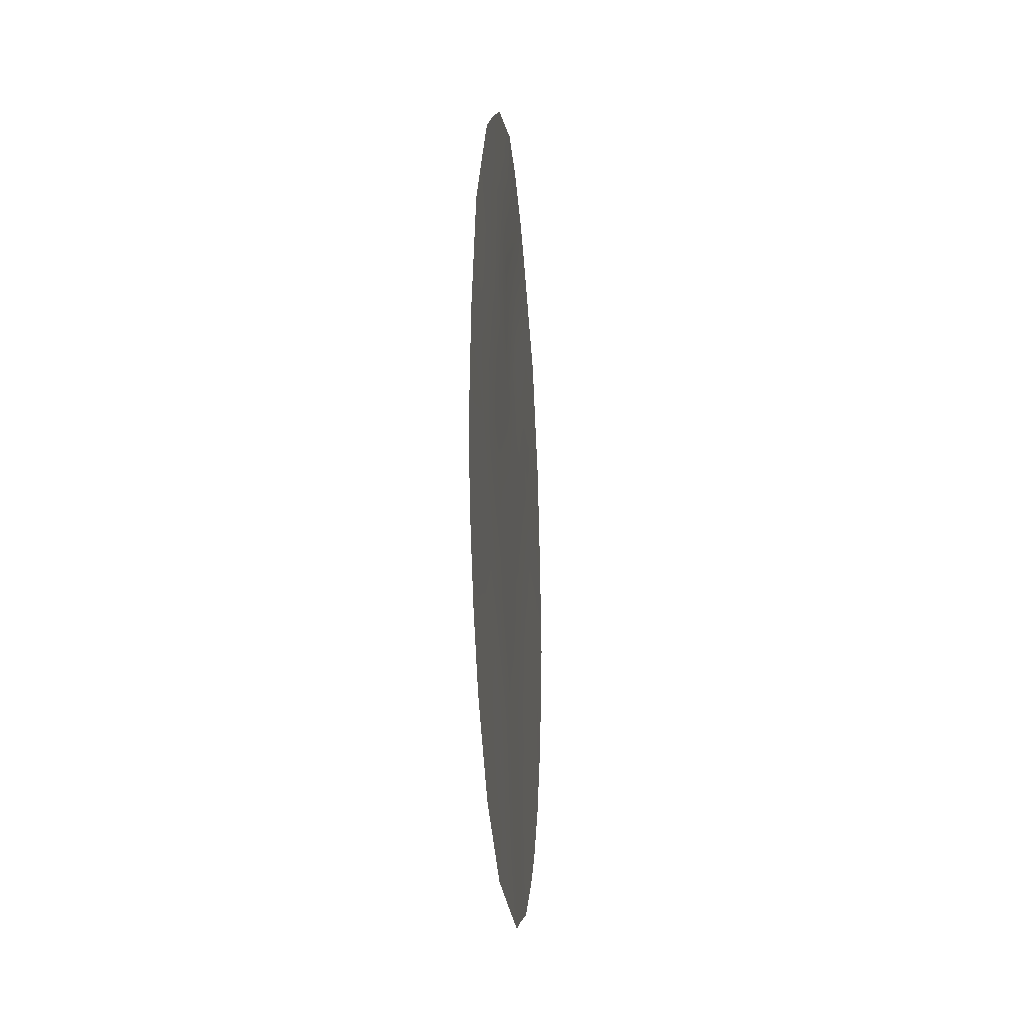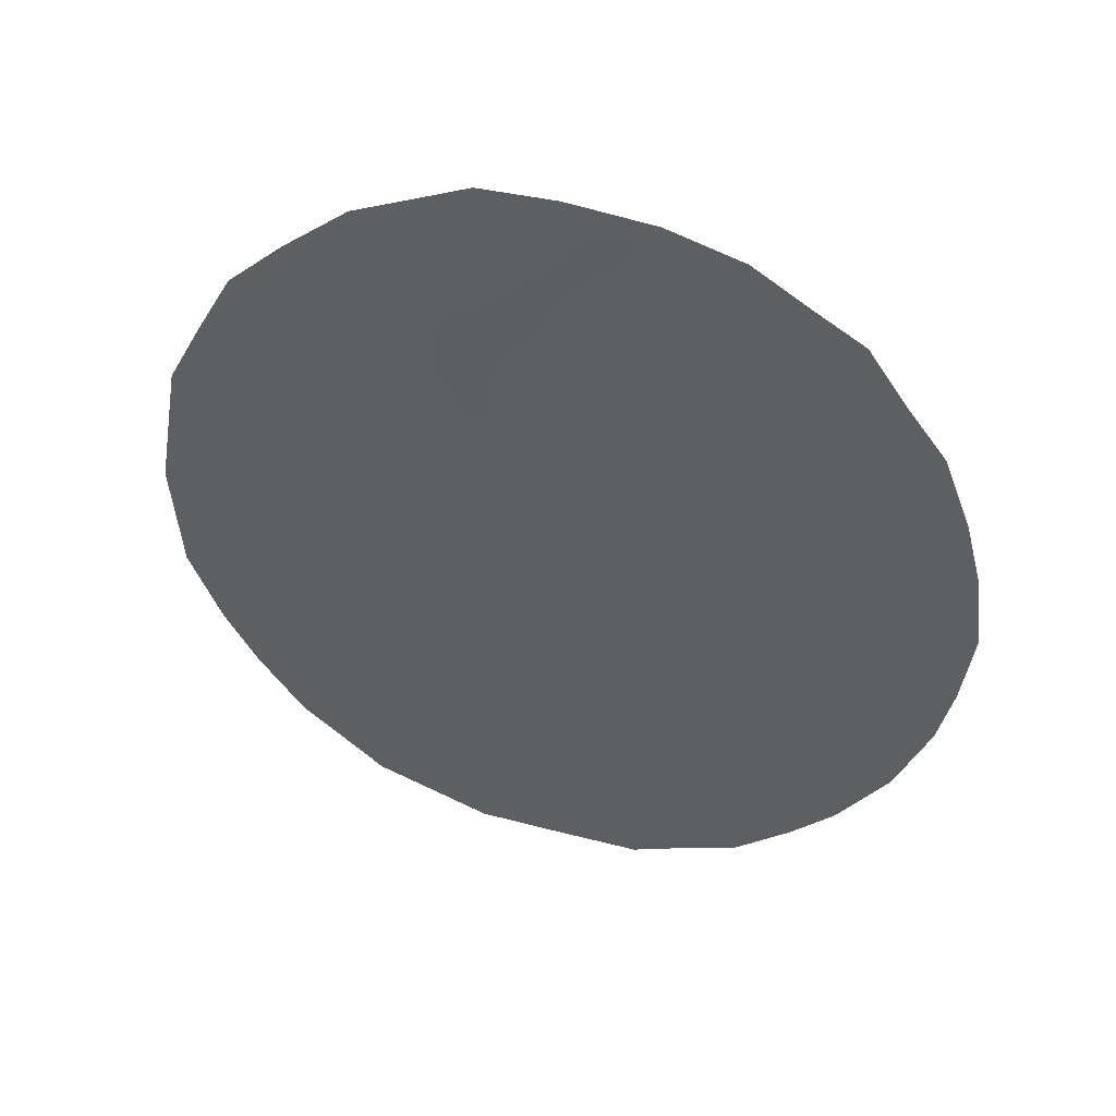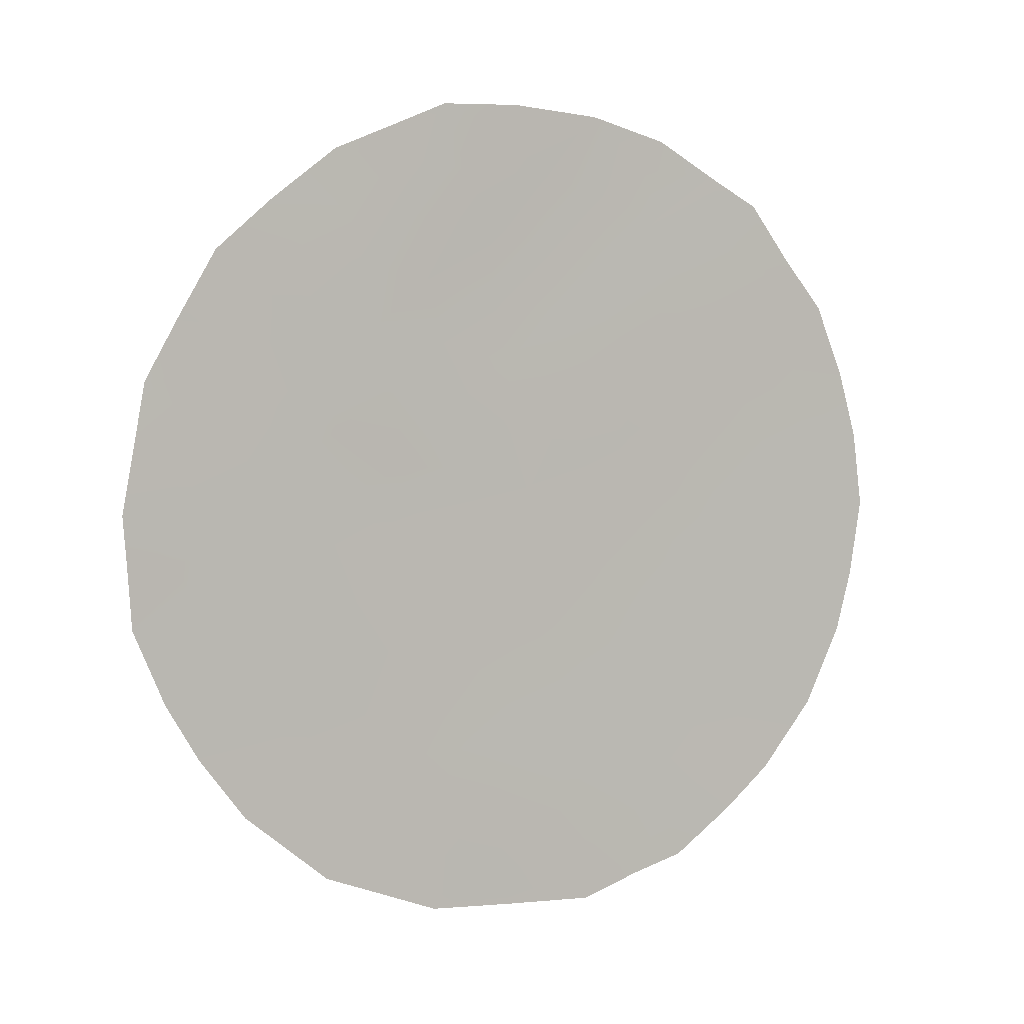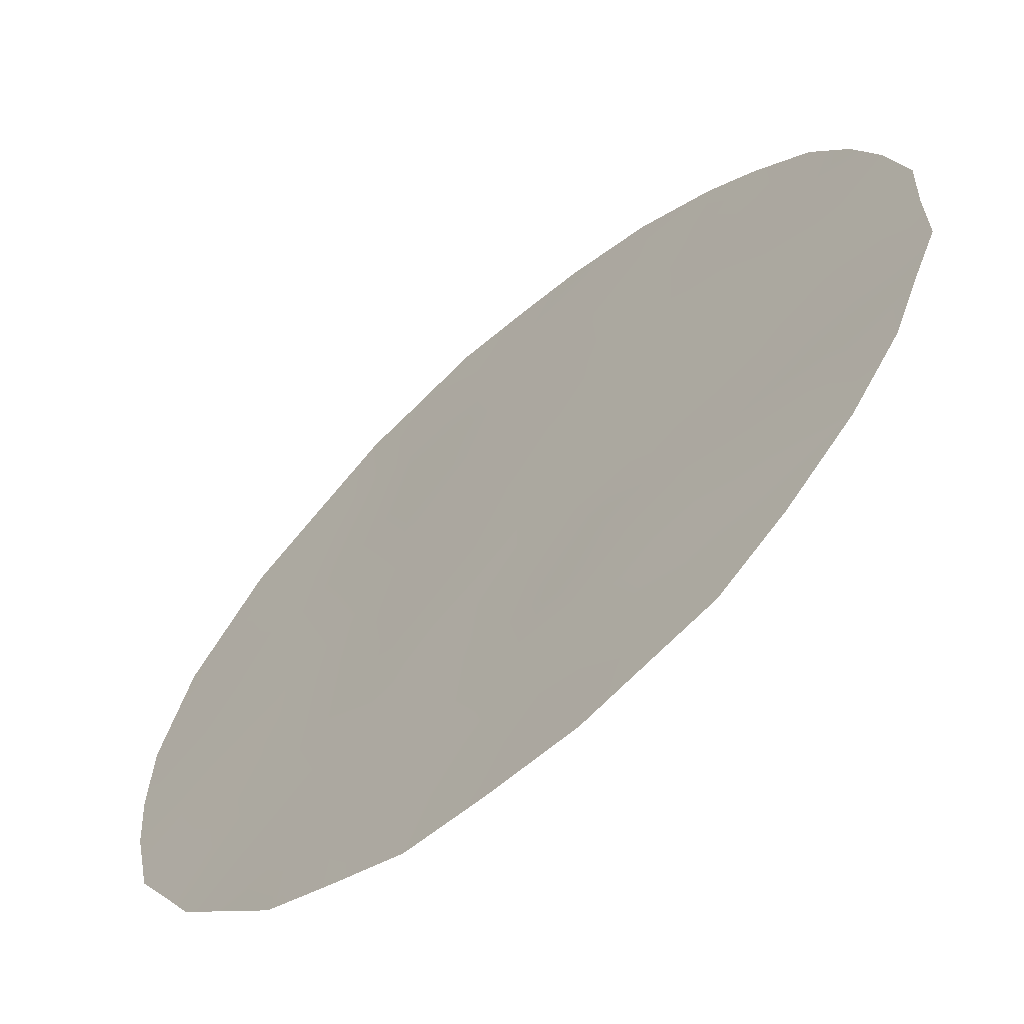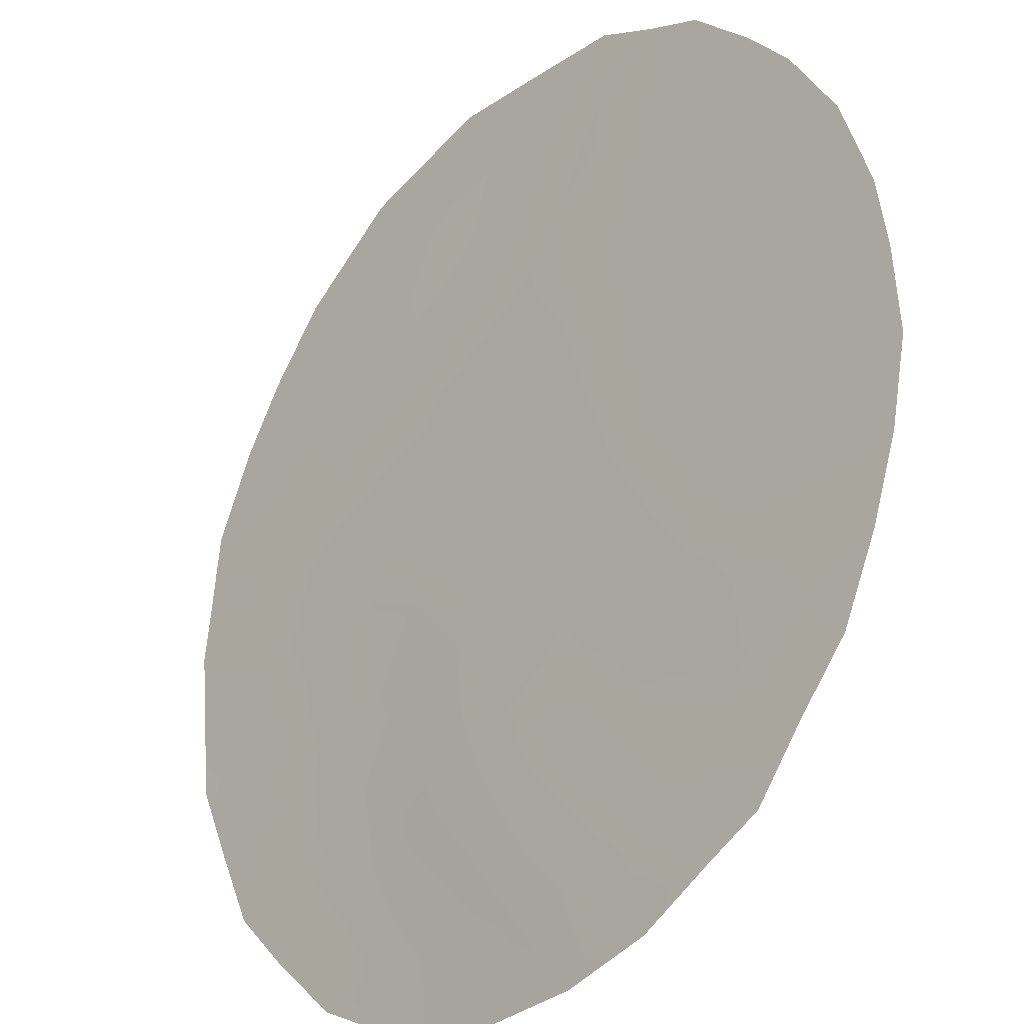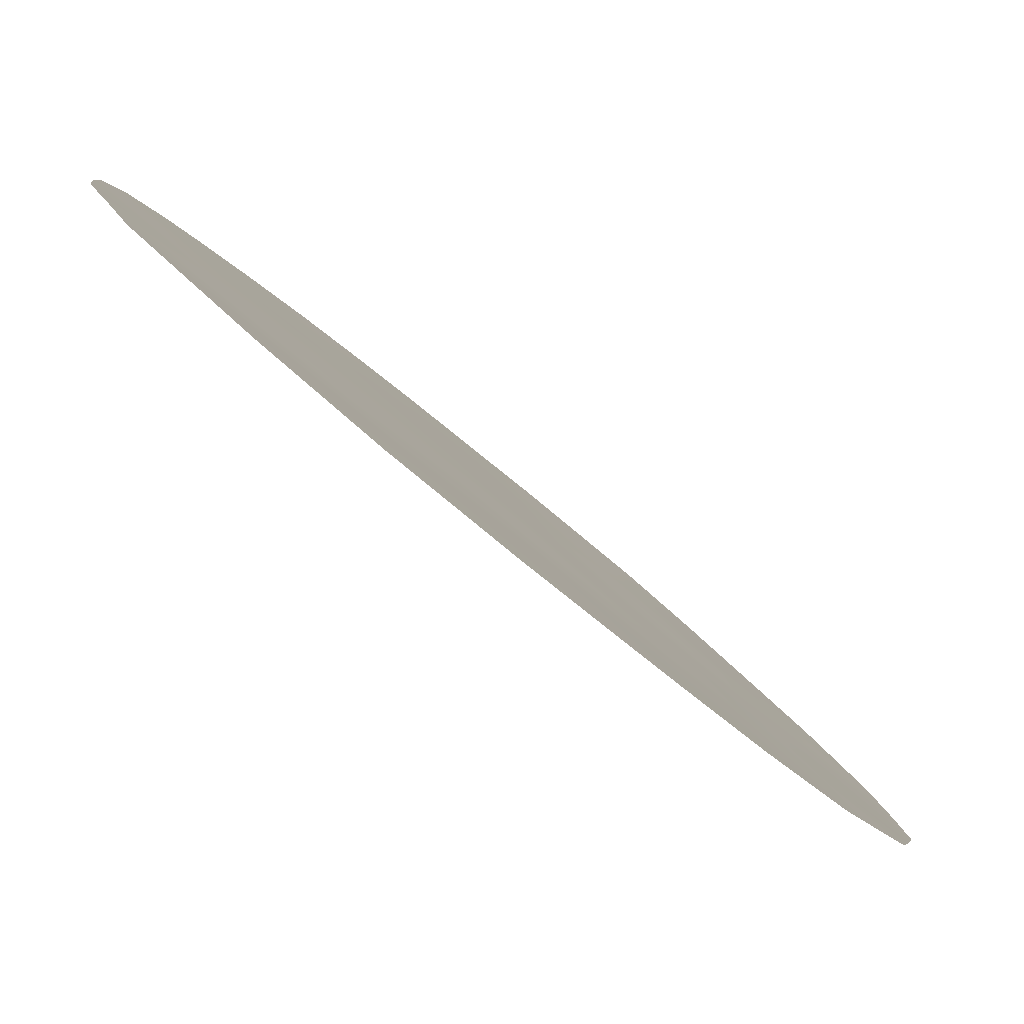
<metadata>
{"format":"obj","ext":"obj","renderer":"f3d","projection":"perspective","resolution":1024,"background":"white","views":[{"elev":-24.8,"azim":-37.2,"up":"+Z"},{"elev":44.4,"azim":63.7,"up":"+Z"},{"elev":5.3,"azim":29.4,"up":"+Z"},{"elev":-0.1,"azim":-24.8,"up":"+Y"},{"elev":62.7,"azim":3.1,"up":"+Y"},{"elev":-25.8,"azim":-148.1,"up":"+Y"}]}
</metadata>
<code>
v -46.61 46.69 16.99
v -48.43 44.68 17.33
v -48.51 44.55 25.05
v -49.58 43.35 23.69
v -46.65 46.63 22.2
v -51.46 41.34 20.36
v -46.92 46.29 24.11
v -49.23 43.8 18.92
v -50.64 42.28 18.78
v -52.05 40.64 23.82
v -48.79 44.19 26.95
v -45.64 47.74 20.3
v -49.85 43.02 25.52
v -48.24 44.85 23.09
v -47.75 45.44 19.05
v -46.35 46.97 18.65
v -48.1 45.04 21.16
v -50 42.93 20.48
v -45.7 47.65 23.75
v -50.81 42.01 22.35
v -49.93 43.07 17.18
v -46.9 46.37 20.4
v -48.66 44.42 20.6
v -49.19 43.9 15.65
v -45.62 47.71 26.45
v -46.08 47.21 26.86
v -48.99 43.95 27.89
v -51.94 40.86 19.05
v -51.32 41.4 25.71
v -52.05 40.64 23.82
v -44.41 49.07 22.84
v -45.25 48.13 25.64
v -47.51 45.72 15.61
v -50.12 42.72 27.2
v -52.05 40.64 23.82
v -52.05 40.64 23.81
v -45.87 47.5 16.9
v -46.45 46.88 16.2
v -50.33 42.65 16.26
v -50.88 42.05 16.93
v -44.59 48.89 19.71
v -44.44 49.05 20.62
v -47.41 45.73 27.76
v -48.24 44.78 27.9
v -44.93 48.52 18.53
v -44.33 49.16 21.75
v -46.67 46.56 27.41
v -44.85 48.57 24.87
v -51.16 41.73 17.29
v -52.24 40.5 20.18
v -52.3 40.39 21.87
v -48.38 44.77 15.95
v -48.39 44.77 15.63
v -49.18 43.78 25.31
v -49.7 43.2 24.63
v -49.05 43.94 24.35
v -46.33 46.95 24.13
v -45.86 47.46 24.79
v -46.55 46.69 25.16
v -49.95 43.03 18.83
v -50.27 42.69 17.99
v -49.58 43.44 18.05
v -49.49 43.4 27.58
v -49.45 43.45 27.06
v -48.55 44.47 26.16
v -49.32 43.6 26.23
v -47.95 45.16 25.82
v -48.03 45.05 26.87
v -50.33 42.6 19.62
v -50.74 42.13 20.44
v -51.03 41.83 19.58
v -51.62 41.19 19.61
v -51.3 41.56 18.85
v -48.1 45.05 18.19
v -48.51 44.6 19.03
v -48.84 44.24 18.14
v -48.11 45.03 20.04
v -50.89 41.89 24.44
v -51.71 41 24.74
v -51.44 41.31 23.97
v -45.05 48.36 23.46
v -47.02 46.23 18.88
v -47.38 45.85 18.09
v -46.81 46.47 17.84
v -47.7 45.49 17.26
v -48.03 45.14 16.52
v -47.44 45.77 20.77
v -47.32 45.91 19.82
v -48.85 44.21 21.45
v -50.01 42.84 26.37
v -50.76 42.01 26.45
v -50.54 42.26 25.68
v -50.35 42.47 24.9
v -46.06 47.27 21.3
v -46.78 46.49 21.18
v -46.31 47.01 20.38
v -48.8 44.3 16.51
v -50.82 41.99 23.47
v -50.15 42.73 23.05
v -50.23 42.63 24.02
v -47.56 45.61 22.68
v -47.65 45.49 23.69
v -48.92 44.09 23.4
v -48.38 44.7 24.06
v -50.57 42.37 17.25
v -50.01 42.91 22.14
v -49.43 43.55 22.47
v -45.34 48.06 21.15
v -45 48.43 20.34
v -44.79 48.66 21.15
v -47.82 45.31 24.76
v -49.2 43.86 17.26
v -47.41 45.75 26.62
v -48.27 44.76 27.47
v -45.69 47.69 18.49
v -45.43 47.98 17.51
v -49.62 43.36 19.69
v -45.96 47.39 19.46
v -45.29 48.12 19.43
v -50.4 42.49 21.34
v -51.16 41.65 21.29
v -48.15 44.97 22.12
v -48.84 44.21 22.46
v -45.23 48.16 24.36
v -45.46 47.9 25.34
v -46.09 47.23 22.45
v -45.67 47.69 22.03
v -44.59 48.87 23.84
v -49.63 43.34 21.36
v -46.95 46.33 15.94
v -46.16 47.18 17.63
v -50.93 41.98 18.03
v -51.62 41.23 18.21
v -47.26 45.92 25.53
v -51.5 41.25 23.12
v -52.18 40.52 22.84
v -51.63 41.12 22.1
v -51.86 40.9 21.15
v -52.27 40.44 21.2
v -49.56 43.49 16.43
v -49.78 43.25 15.97
v -46.71 46.52 26.23
v -46.63 46.66 19.61
v -47.4 45.8 21.79
v -48.92 44.13 19.79
v -49.3 43.71 20.54
v -46.05 47.25 25.85
v -46.87 46.34 27
v -50.98 41.78 25.12
v -47.17 46.08 16.93
v -46.41 46.87 23.29
v -47.47 45.76 16.38
v -47.07 46.15 22.91
v -45 48.43 22.33
v -47.24 45.95 24.64
v -45.72 47.64 22.99
f 52 24 53
f 54 55 56
f 147 25 26
f 57 58 59
f 60 61 62
f 34 64 63
f 69 70 71
f 71 72 73
f 74 75 76
f 19 156 81
f 147 125 25
f 82 83 84
f 74 85 83
f 86 33 152
f 87 77 88
f 90 91 92
f 93 92 149
f 94 95 96
f 10 35 36
f 86 97 52
f 98 99 100
f 93 100 55
f 101 153 102
f 56 103 104
f 66 64 90
f 21 105 39
f 106 107 99
f 108 109 110
f 102 111 104
f 62 112 76
f 10 30 35
f 27 114 44
f 117 69 60
f 118 115 119
f 12 118 119
f 154 110 46
f 120 121 70
f 122 123 89
f 148 43 113
f 58 124 125
f 25 125 32
f 126 127 156
f 81 128 124
f 129 106 120
f 119 41 109
f 150 152 130
f 16 131 115
f 61 132 105
f 73 133 132
f 123 103 107
f 154 46 31
f 108 127 94
f 135 98 80
f 134 67 111
f 112 140 97
f 6 50 72
f 135 136 137
f 121 137 138
f 59 142 134
f 140 39 141
f 113 142 148
f 96 143 118
f 88 82 143
f 87 95 144
f 144 101 122
f 77 145 75
f 89 129 146
f 11 114 27
f 145 146 117
f 53 33 52
f 3 54 56
f 54 13 55
f 56 55 4
f 7 57 59
f 57 19 58
f 59 58 147
f 8 60 62
f 60 9 61
f 62 61 21
f 11 27 64
f 63 64 27
f 65 11 66
f 54 66 13
f 65 3 67
f 68 67 113
f 9 69 71
f 69 18 70
f 71 70 6
f 9 71 73
f 71 6 72
f 73 72 28
f 133 73 28
f 2 74 76
f 74 15 75
f 76 75 8
f 77 17 23
f 30 80 79
f 79 80 78
f 10 36 30
f 31 81 154
f 128 81 31
f 16 82 84
f 82 15 83
f 15 74 83
f 74 2 85
f 1 84 150
f 2 86 85
f 22 87 88
f 87 17 77
f 88 77 15
f 17 89 23
f 13 90 92
f 90 34 91
f 92 91 29
f 93 13 92
f 12 94 96
f 94 5 95
f 96 95 22
f 131 1 37
f 33 86 52
f 86 2 97
f 52 97 24
f 78 98 100
f 98 20 99
f 100 99 4
f 13 93 55
f 93 78 100
f 55 100 4
f 14 101 102
f 3 56 104
f 56 4 103
f 104 103 14
f 13 66 90
f 66 11 64
f 90 64 34
f 105 40 39
f 20 106 99
f 99 107 4
f 154 108 110
f 108 12 109
f 42 109 41
f 42 110 109
f 14 102 104
f 102 7 155
f 104 111 3
f 8 62 76
f 62 21 112
f 76 112 2
f 11 68 114
f 114 43 44
f 115 116 45
f 8 117 60
f 117 18 69
f 60 69 9
f 118 16 115
f 119 115 45
f 110 42 46
f 18 120 70
f 120 20 121
f 70 121 6
f 17 122 89
f 122 14 123
f 129 123 107
f 148 47 43
f 147 58 125
f 58 19 124
f 125 124 48
f 125 48 32
f 156 127 154
f 19 81 124
f 124 128 48
f 18 129 120
f 129 107 106
f 120 106 20
f 12 119 109
f 119 45 41
f 1 150 130
f 130 38 1
f 16 84 131
f 84 1 131
f 131 116 115
f 116 131 37
f 21 61 105
f 61 9 132
f 105 132 49
f 40 105 49
f 9 73 132
f 132 133 49
f 123 14 103
f 107 103 4
f 12 108 94
f 108 154 127
f 30 36 80
f 135 20 98
f 80 98 78
f 134 113 67
f 111 67 3
f 2 112 97
f 112 21 140
f 97 140 24
f 72 50 28
f 36 135 80
f 20 135 137
f 135 36 136
f 137 136 51
f 6 121 138
f 121 20 137
f 138 137 51
f 139 138 51
f 7 59 155
f 134 142 113
f 6 138 50
f 139 50 138
f 39 140 21
f 141 24 140
f 26 142 147
f 142 26 148
f 12 96 118
f 96 22 143
f 118 143 16
f 22 88 143
f 88 15 82
f 143 82 16
f 17 87 144
f 87 22 95
f 144 95 5
f 17 144 122
f 122 101 14
f 15 77 75
f 77 23 145
f 75 145 8
f 23 89 146
f 89 123 129
f 146 129 18
f 8 145 117
f 145 23 146
f 117 146 18
f 147 142 59
f 47 148 26
f 79 78 149
f 149 92 29
f 68 113 43
f 79 149 29
f 149 78 93
f 114 68 43
f 1 38 37
f 94 127 126
f 65 66 54
f 5 151 153
f 3 65 54
f 83 150 84
f 150 83 85
f 5 126 151
f 151 19 57
f 94 126 5
f 151 57 7
f 144 5 153
f 86 152 85
f 152 33 130
f 85 152 150
f 126 156 151
f 65 67 68
f 11 65 68
f 102 153 7
f 151 7 153
f 144 153 101
f 156 154 81
f 102 155 111
f 111 155 134
f 155 59 134
f 156 19 151

</code>
